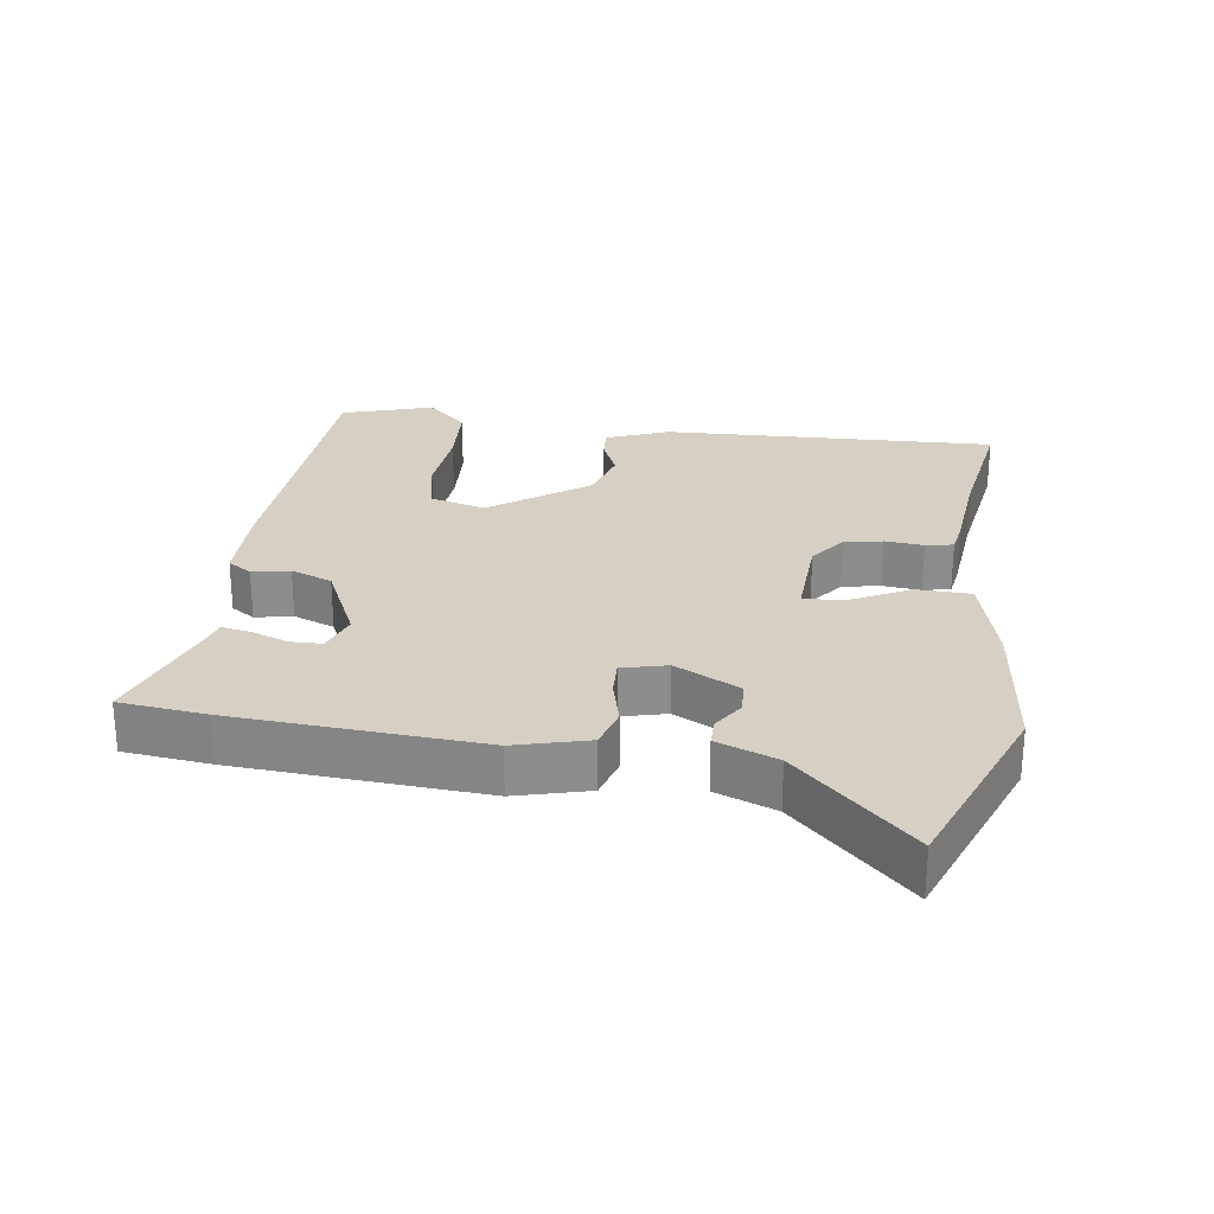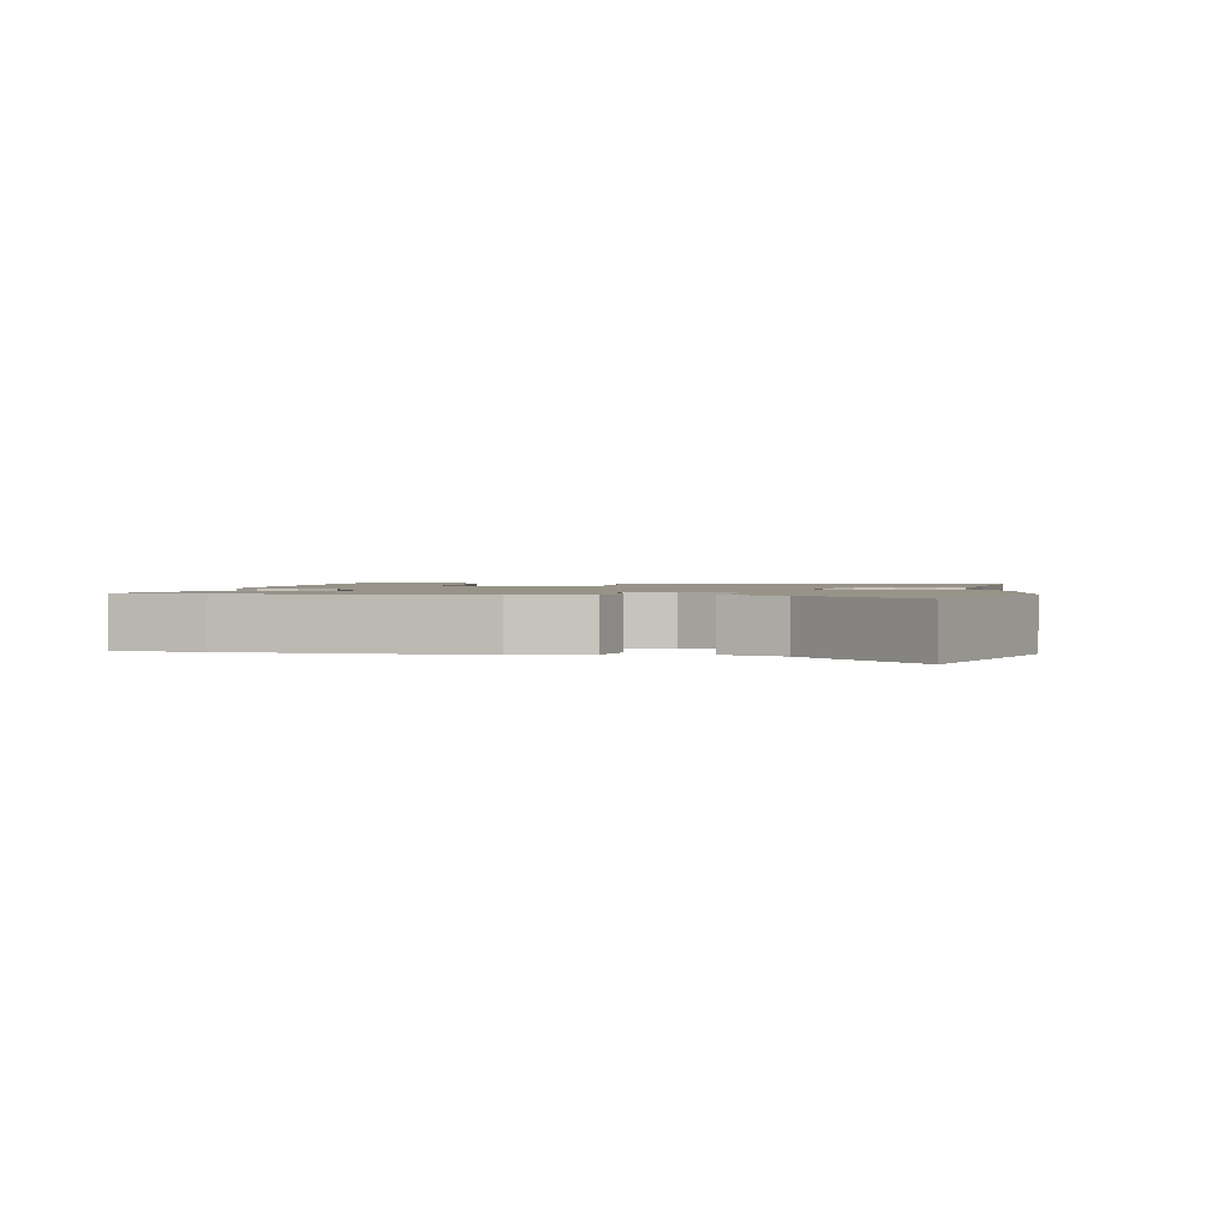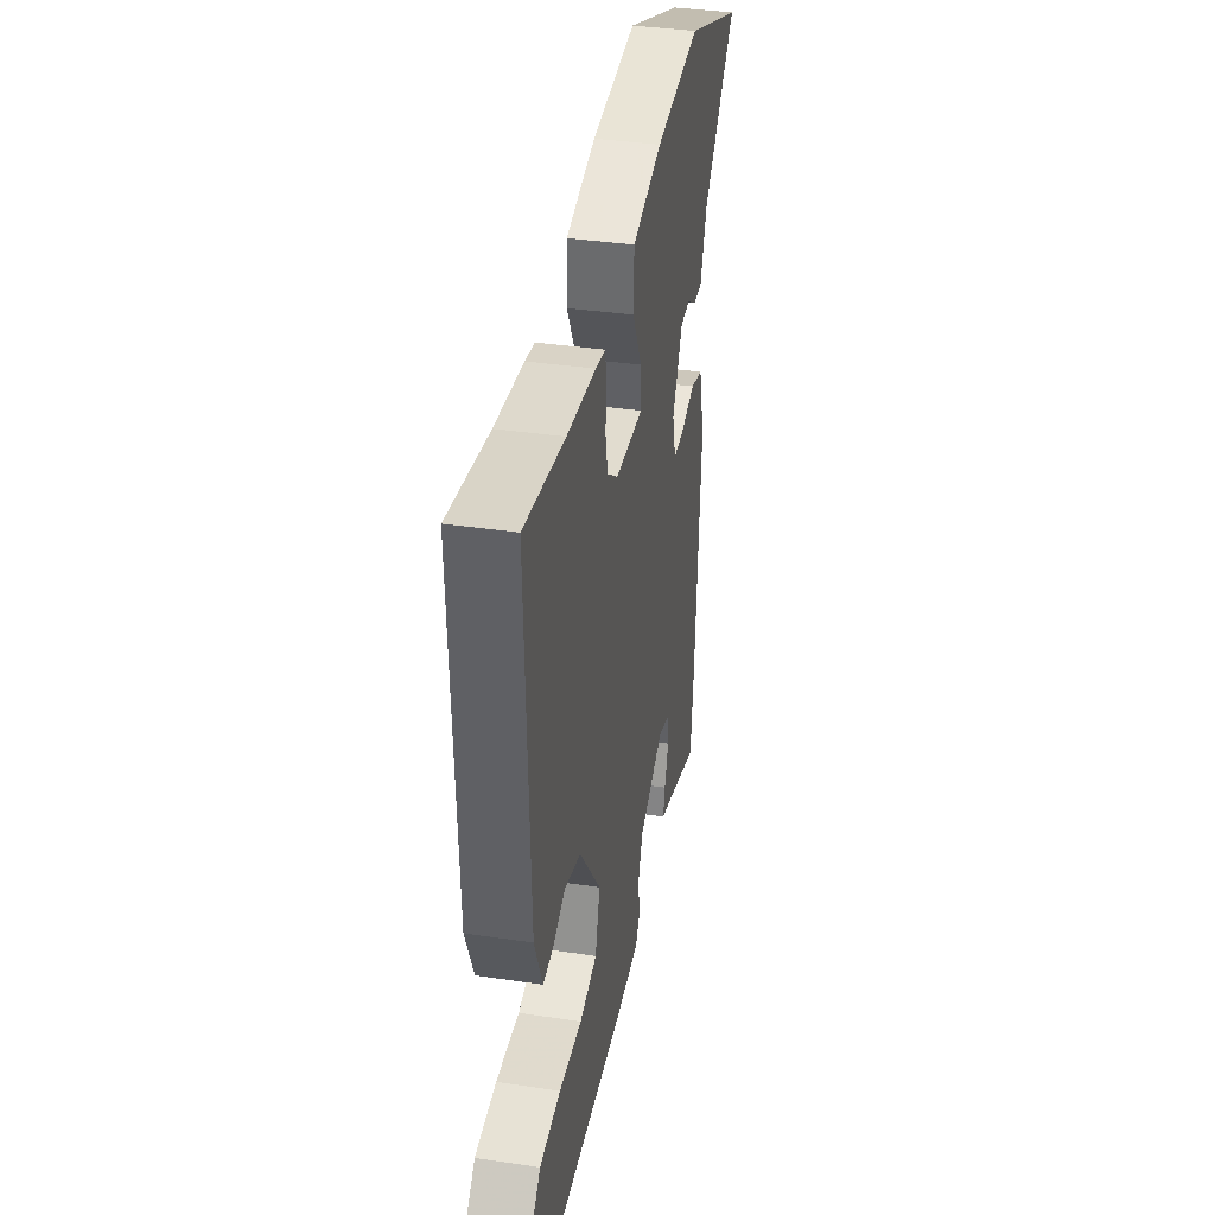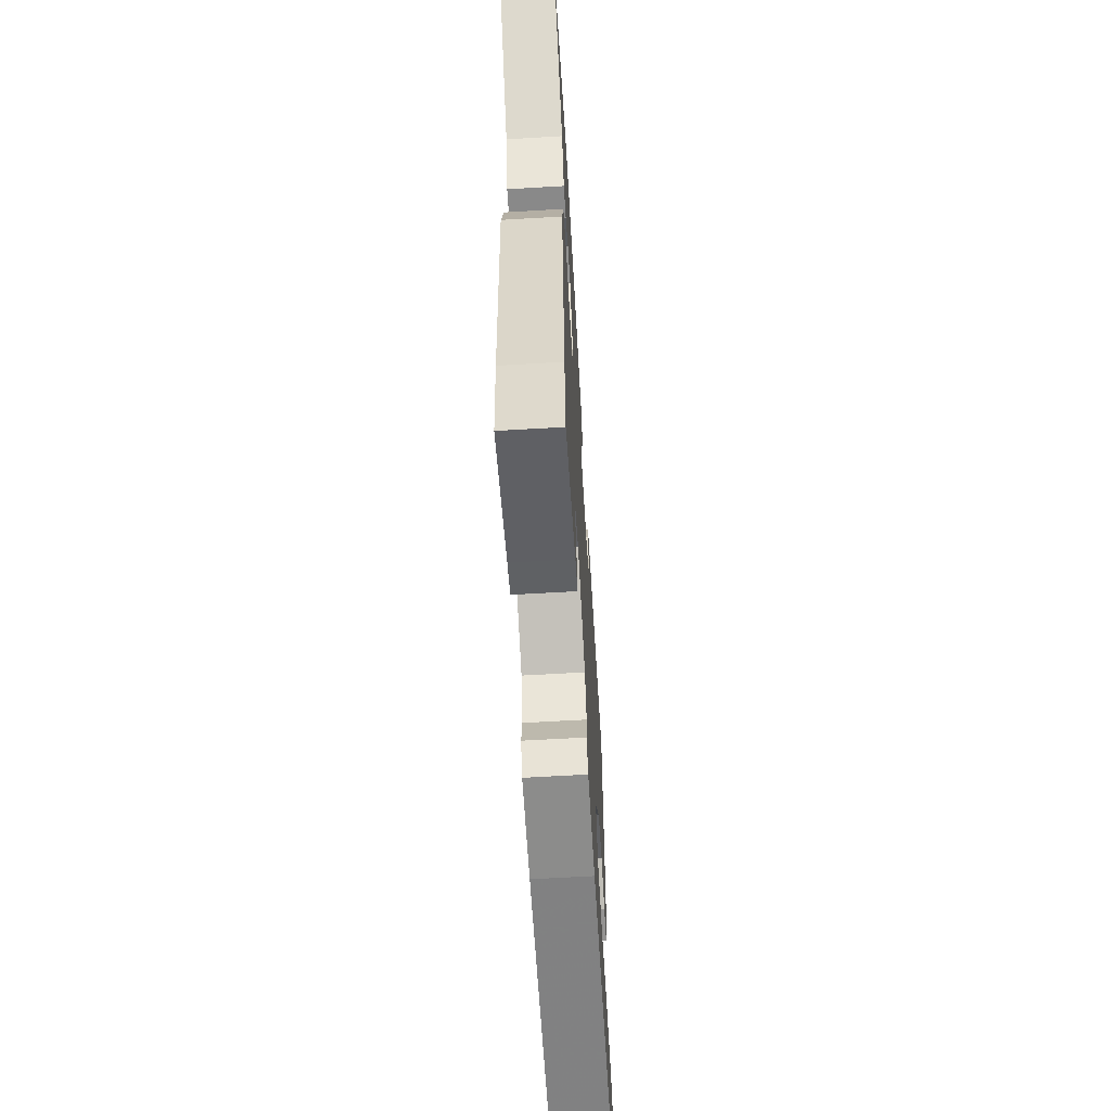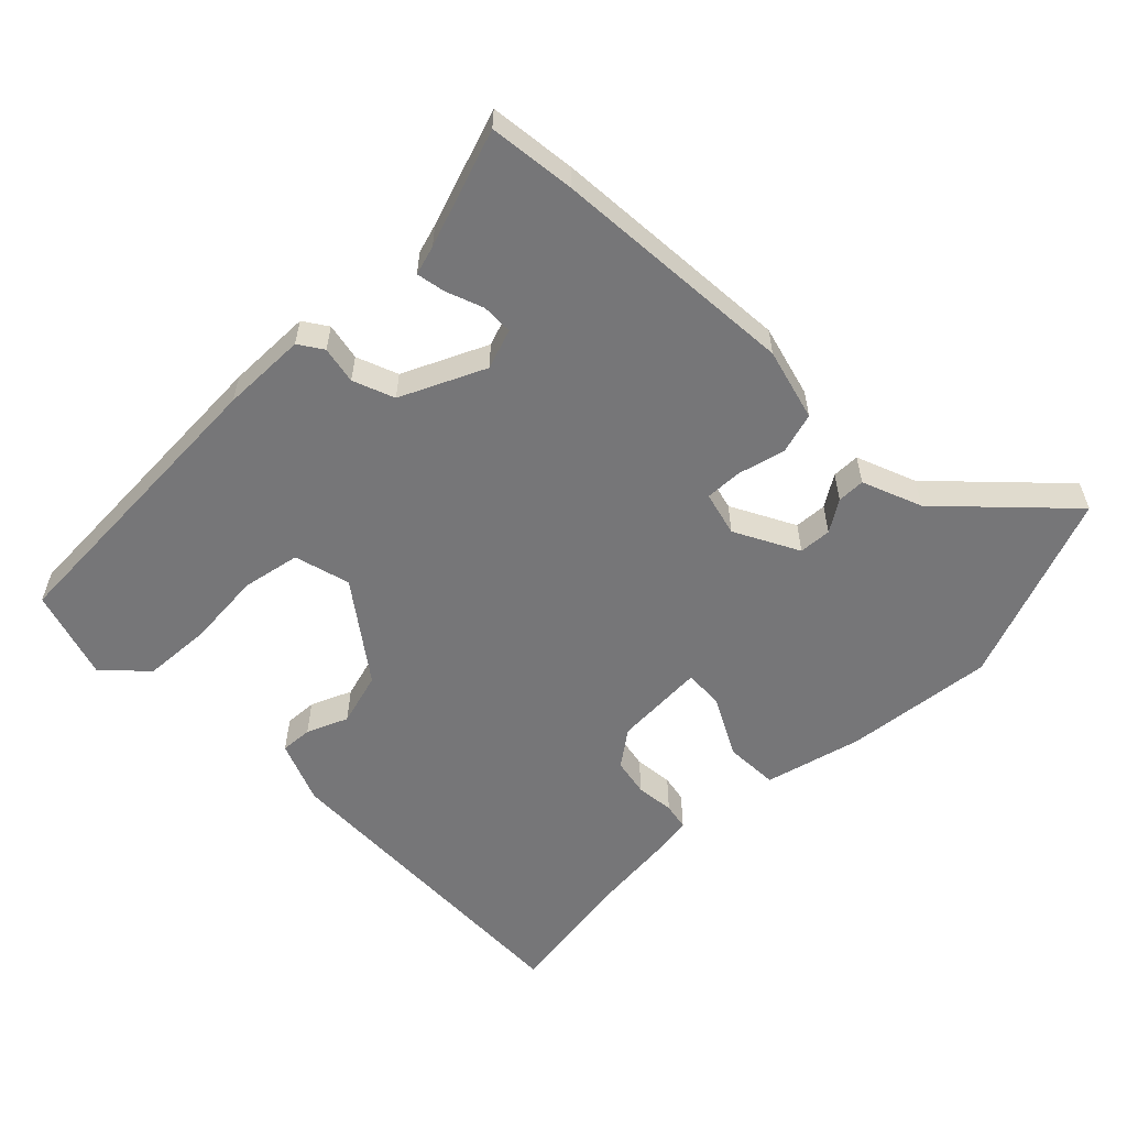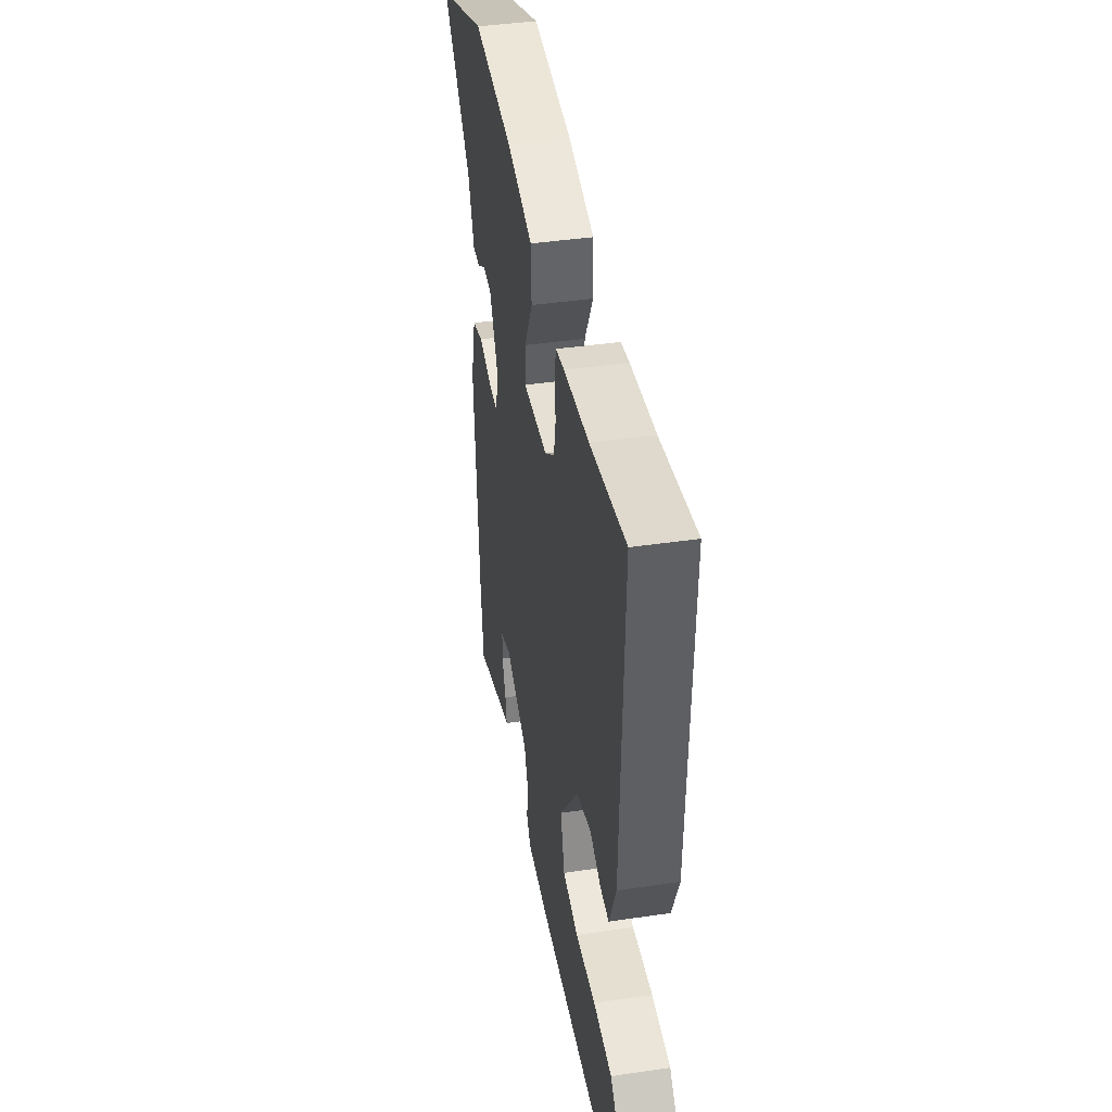
<metadata>
{"format":"obj","ext":"obj","renderer":"f3d","projection":"perspective","resolution":1024,"background":"white","views":[{"elev":26.0,"azim":-82.0,"up":"+Y"},{"elev":1.5,"azim":-81.1,"up":"+Y"},{"elev":37.2,"azim":100.8,"up":"+Z"},{"elev":-63.2,"azim":-86.6,"up":"+Z"},{"elev":-56.9,"azim":-135.4,"up":"+Y"},{"elev":41.3,"azim":79.9,"up":"+Z"}]}
</metadata>
<code>
v 0.314 0.07 0.471
v 0.512 0.07 0.502
v 0.495 0.07 0
v 0.457 0.07 -0.094
v 0.409 0.07 -0.091
v 0.347 0.07 -0.065
v 0.266 0.07 -0.088
v 0.16 0.07 -0.232
v 0.183 0.07 -0.316
v 0.27 0.07 -0.333
v 0.384 0.07 -0.324
v 0.488 0.07 -0.33
v 0.547 0.07 -0.392
v 0.504 0.07 -0.528
v 0.05 0.07 -0.549
v -0.077 0.07 -0.547
v -0.101 0.07 -0.511
v -0.09 0.07 -0.455
v -0.114 0.07 -0.393
v -0.24 0.07 -0.335
v -0.3 0.07 -0.356
v -0.301 0.07 -0.403
v -0.28 0.07 -0.459
v -0.272 0.07 -0.502
v -0.316 0.07 -0.515
v -0.491 0.07 -0.575
v -0.506 0.07 -0.446
v -0.532 0.07 -0.078
v -0.503 0.07 0.031
v -0.441 0.07 0.049
v -0.371 0.07 0.031
v -0.315 0.07 0.029
v -0.298 0.07 0.096
v -0.348 0.07 0.192
v -0.397 0.07 0.195
v -0.444 0.07 0.165
v -0.486 0.07 0.165
v -0.521 0.07 0.255
v -0.689 0.07 0.427
v -0.403 0.07 0.538
v -0.18 0.07 0.514
v -0.033 0.07 0.477
v -0.03 0.07 0.396
v -0.077 0.07 0.306
v -0.08 0.07 0.246
v 0.058 0.07 0.253
v 0.112 0.07 0.293
v 0.123 0.07 0.35
v 0.117 0.07 0.408
v 0.125 0.07 0.449
v 0.173 0.07 0.457
v 0.314 0 0.471
v 0.512 0 0.502
v 0.495 0 0
v 0.457 0 -0.094
v 0.409 0 -0.091
v 0.347 0 -0.065
v 0.266 0 -0.088
v 0.16 0 -0.232
v 0.183 0 -0.316
v 0.27 0 -0.333
v 0.384 0 -0.324
v 0.488 0 -0.33
v 0.547 0 -0.392
v 0.504 0 -0.528
v 0.05 0 -0.549
v -0.077 0 -0.547
v -0.101 0 -0.511
v -0.09 0 -0.455
v -0.114 0 -0.393
v -0.24 0 -0.335
v -0.3 0 -0.356
v -0.301 0 -0.403
v -0.28 0 -0.459
v -0.272 0 -0.502
v -0.316 0 -0.515
v -0.491 0 -0.575
v -0.506 0 -0.446
v -0.532 0 -0.078
v -0.503 0 0.031
v -0.441 0 0.049
v -0.371 0 0.031
v -0.315 0 0.029
v -0.298 0 0.096
v -0.348 0 0.192
v -0.397 0 0.195
v -0.444 0 0.165
v -0.486 0 0.165
v -0.521 0 0.255
v -0.689 0 0.427
v -0.403 0 0.538
v -0.18 0 0.514
v -0.033 0 0.477
v -0.03 0 0.396
v -0.077 0 0.306
v -0.08 0 0.246
v 0.058 0 0.253
v 0.112 0 0.293
v 0.123 0 0.35
v 0.117 0 0.408
v 0.125 0 0.449
v 0.173 0 0.457
f 50 51 1
f 49 50 1
f 48 49 1
f 4 5 6
f 3 4 6
f 2 3 6
f 1 2 6
f 48 1 6
f 47 48 6
f 46 47 6 7
f 45 46 7 8
f 42 43 44
f 41 42 44
f 40 41 44
f 39 40 44
f 38 39 44
f 38 44 45
f 35 36 37 38
f 34 35 38 45
f 45 8 9
f 34 45 9
f 33 34 9
f 29 30 31
f 28 29 31
f 27 28 31
f 26 27 31
f 25 26 31
f 25 31 32
f 22 23 24 25
f 25 32 33
f 22 25 33
f 21 22 33
f 16 17 18
f 15 16 18
f 14 15 18
f 13 14 18
f 12 13 18
f 11 12 18
f 10 11 18
f 9 10 18 19
f 33 9 19 20
f 20 21 33
f 52 102 101
f 52 101 100
f 52 100 99
f 57 56 55
f 57 55 54
f 57 54 53
f 57 53 52
f 57 52 99
f 57 99 98
f 58 57 98 97
f 59 58 97 96
f 95 94 93
f 95 93 92
f 95 92 91
f 95 91 90
f 95 90 89
f 96 95 89
f 89 88 87 86
f 96 89 86 85
f 60 59 96
f 60 96 85
f 60 85 84
f 82 81 80
f 82 80 79
f 82 79 78
f 82 78 77
f 82 77 76
f 83 82 76
f 76 75 74 73
f 84 83 76
f 84 76 73
f 84 73 72
f 69 68 67
f 69 67 66
f 69 66 65
f 69 65 64
f 69 64 63
f 69 63 62
f 69 62 61
f 70 69 61 60
f 71 70 60 84
f 84 72 71
f 1 52 53 2
f 2 53 54 3
f 3 54 55 4
f 4 55 56 5
f 5 56 57 6
f 6 57 58 7
f 7 58 59 8
f 8 59 60 9
f 9 60 61 10
f 10 61 62 11
f 11 62 63 12
f 12 63 64 13
f 13 64 65 14
f 14 65 66 15
f 15 66 67 16
f 16 67 68 17
f 17 68 69 18
f 18 69 70 19
f 19 70 71 20
f 20 71 72 21
f 21 72 73 22
f 22 73 74 23
f 23 74 75 24
f 24 75 76 25
f 25 76 77 26
f 26 77 78 27
f 27 78 79 28
f 28 79 80 29
f 29 80 81 30
f 30 81 82 31
f 31 82 83 32
f 32 83 84 33
f 33 84 85 34
f 34 85 86 35
f 35 86 87 36
f 36 87 88 37
f 37 88 89 38
f 38 89 90 39
f 39 90 91 40
f 40 91 92 41
f 41 92 93 42
f 42 93 94 43
f 43 94 95 44
f 44 95 96 45
f 45 96 97 46
f 46 97 98 47
f 47 98 99 48
f 48 99 100 49
f 49 100 101 50
f 50 101 102 51
f 51 102 52 1

</code>
